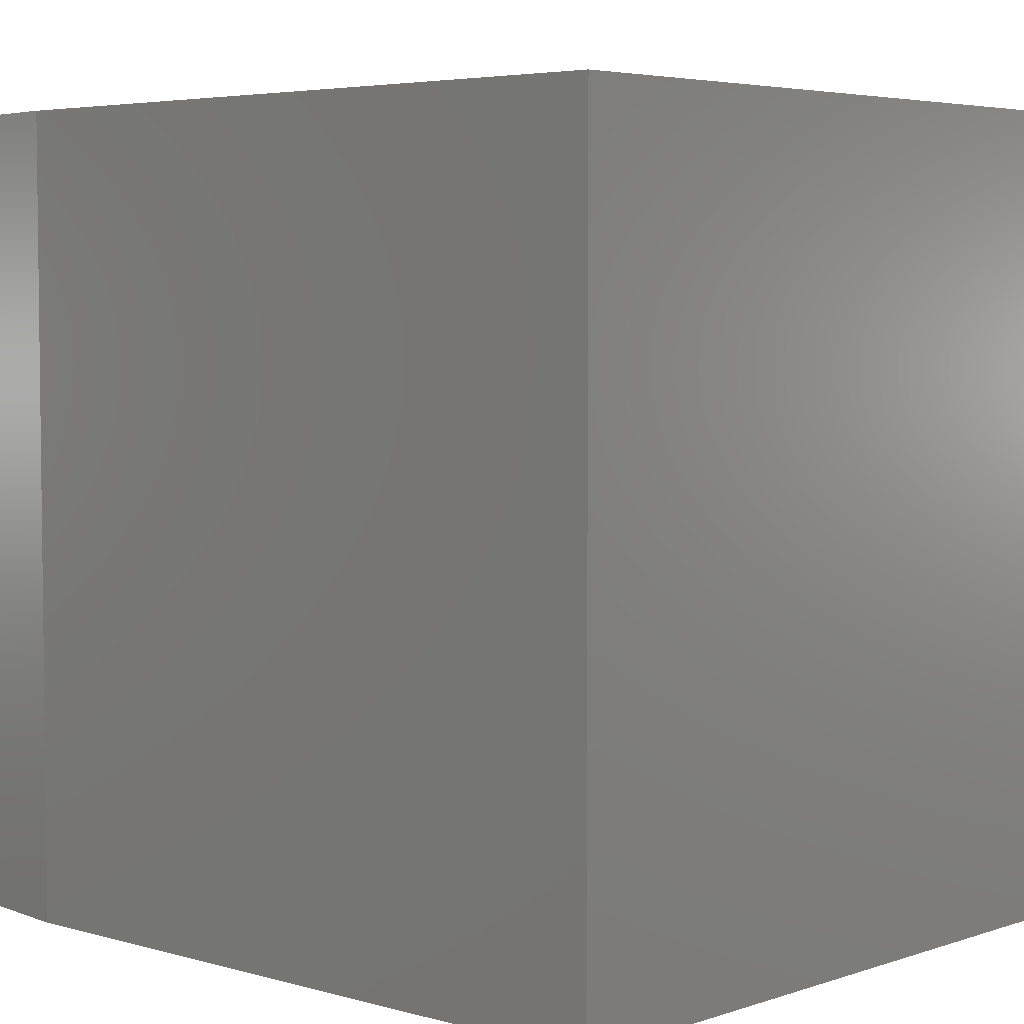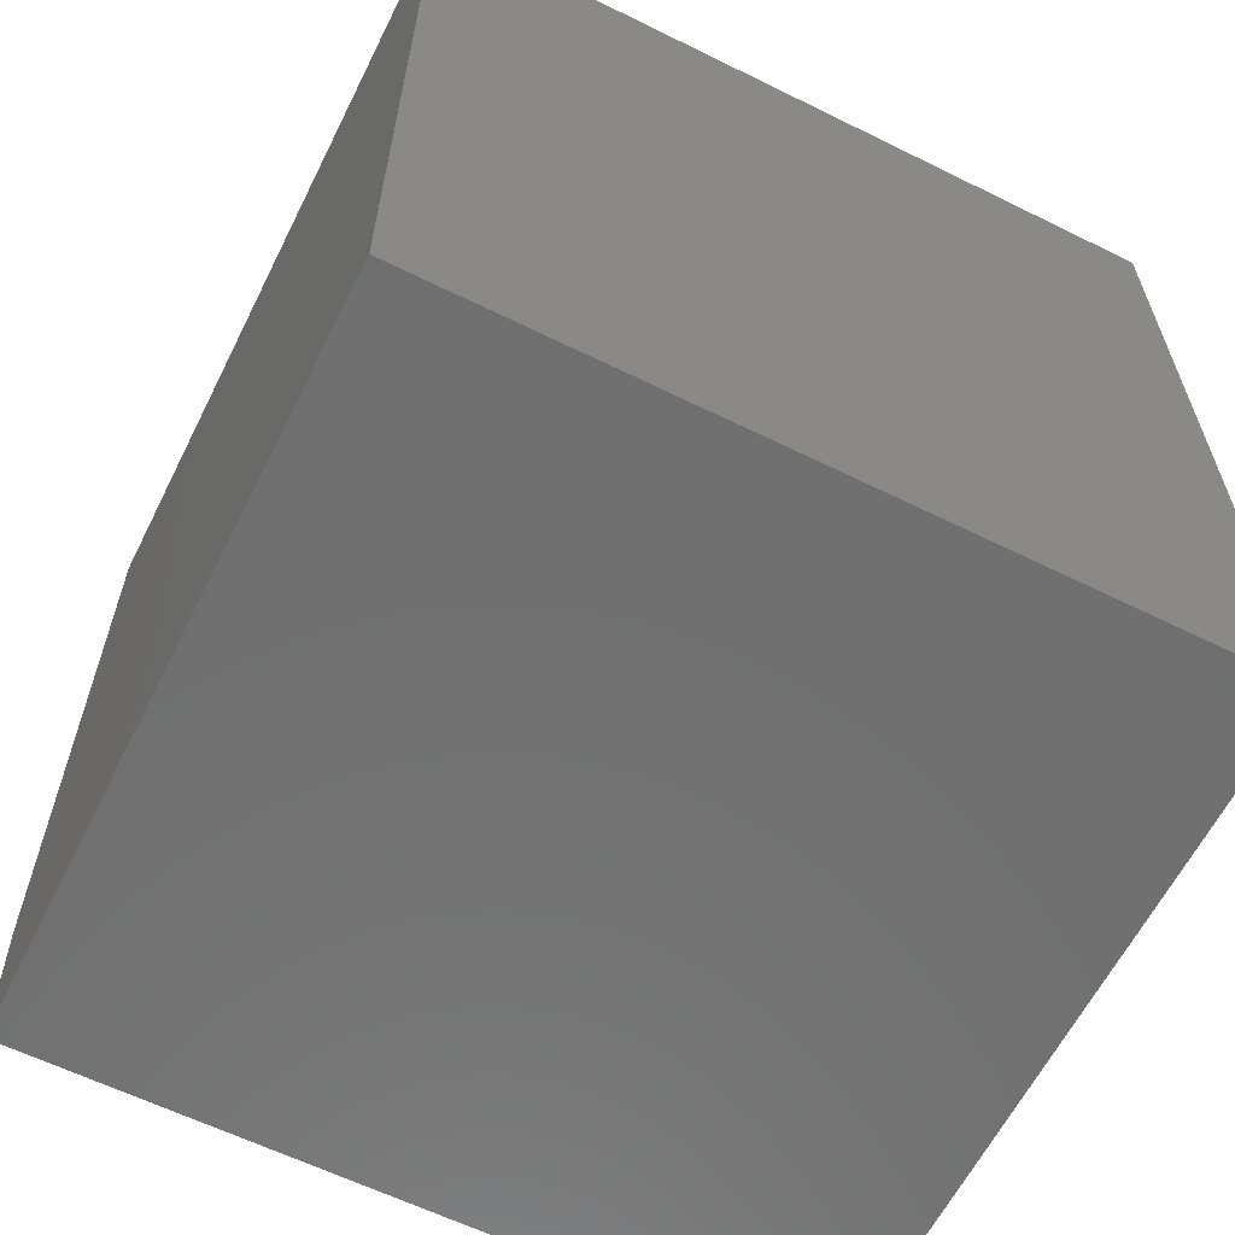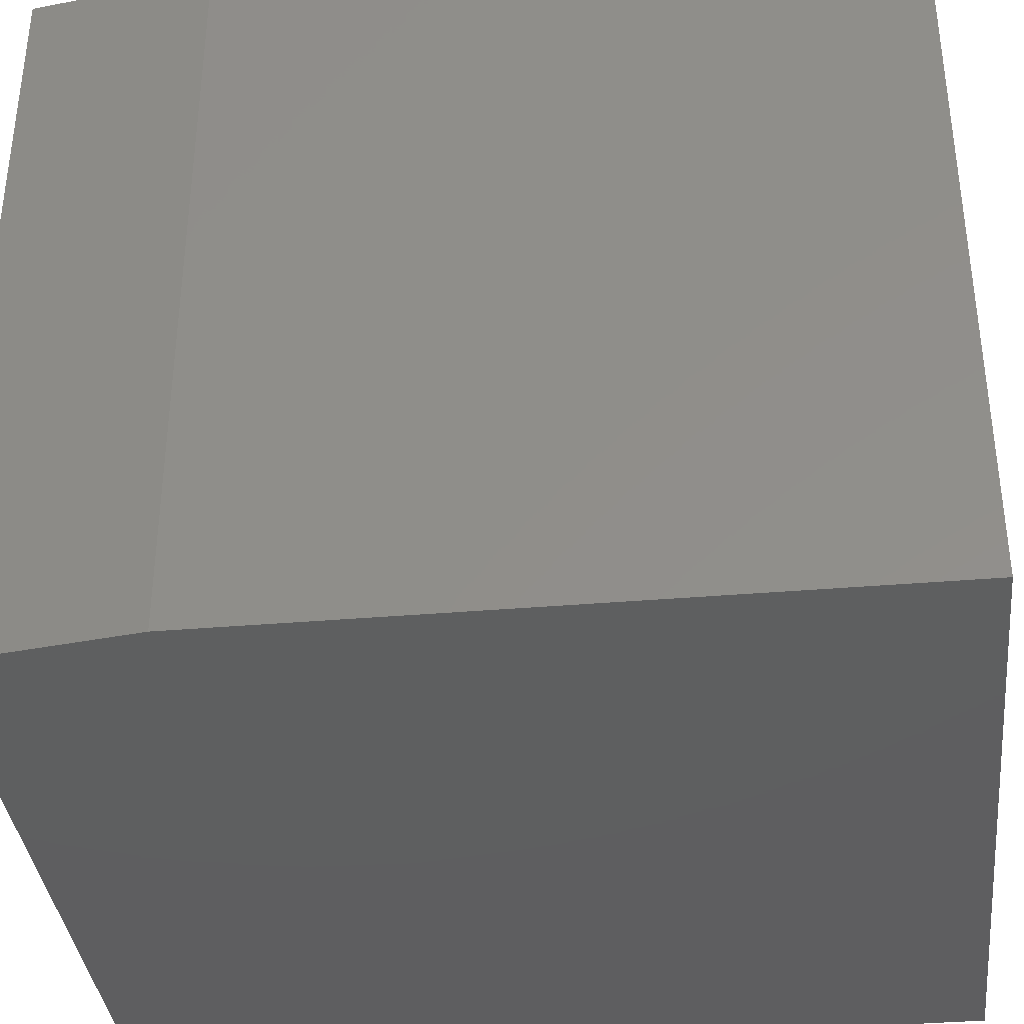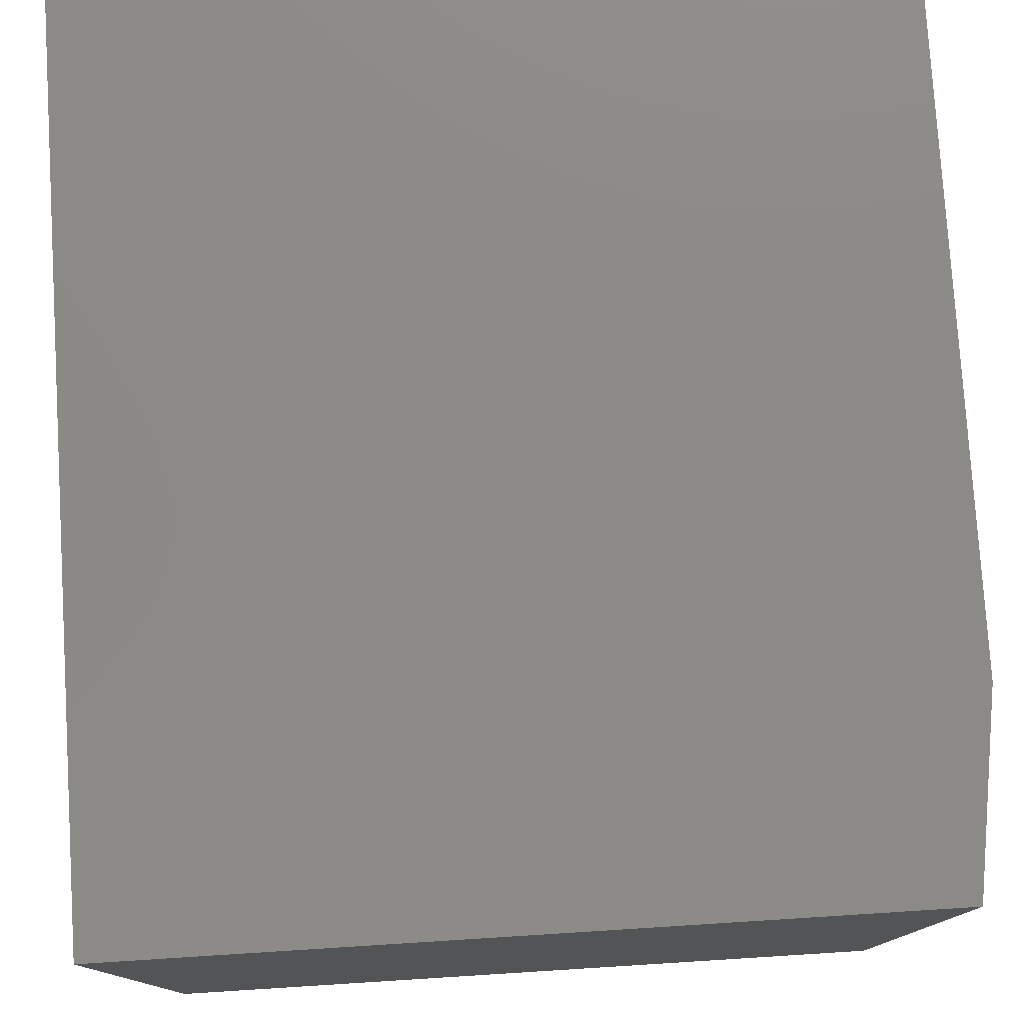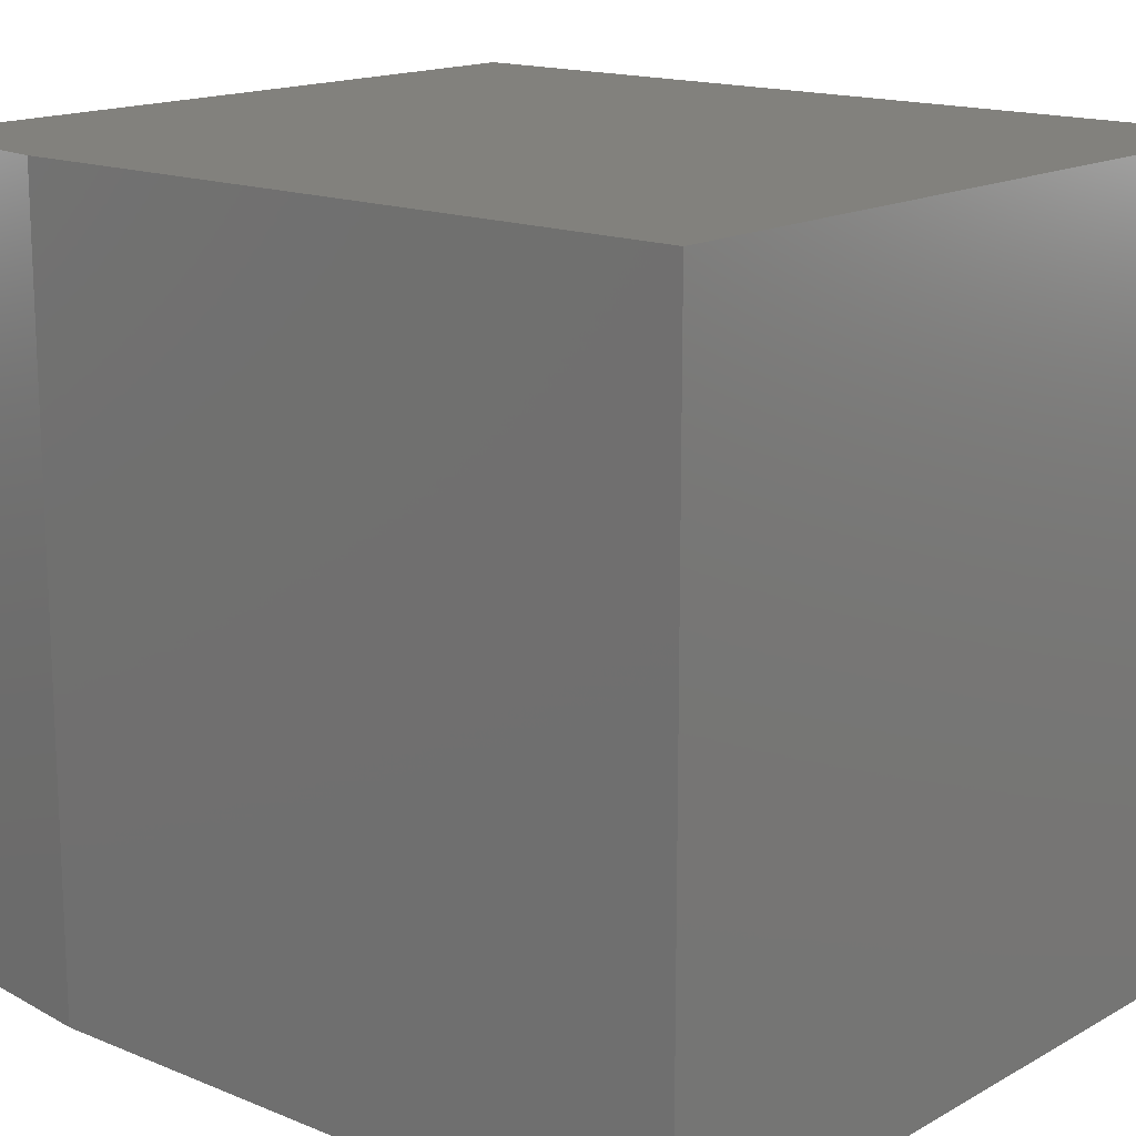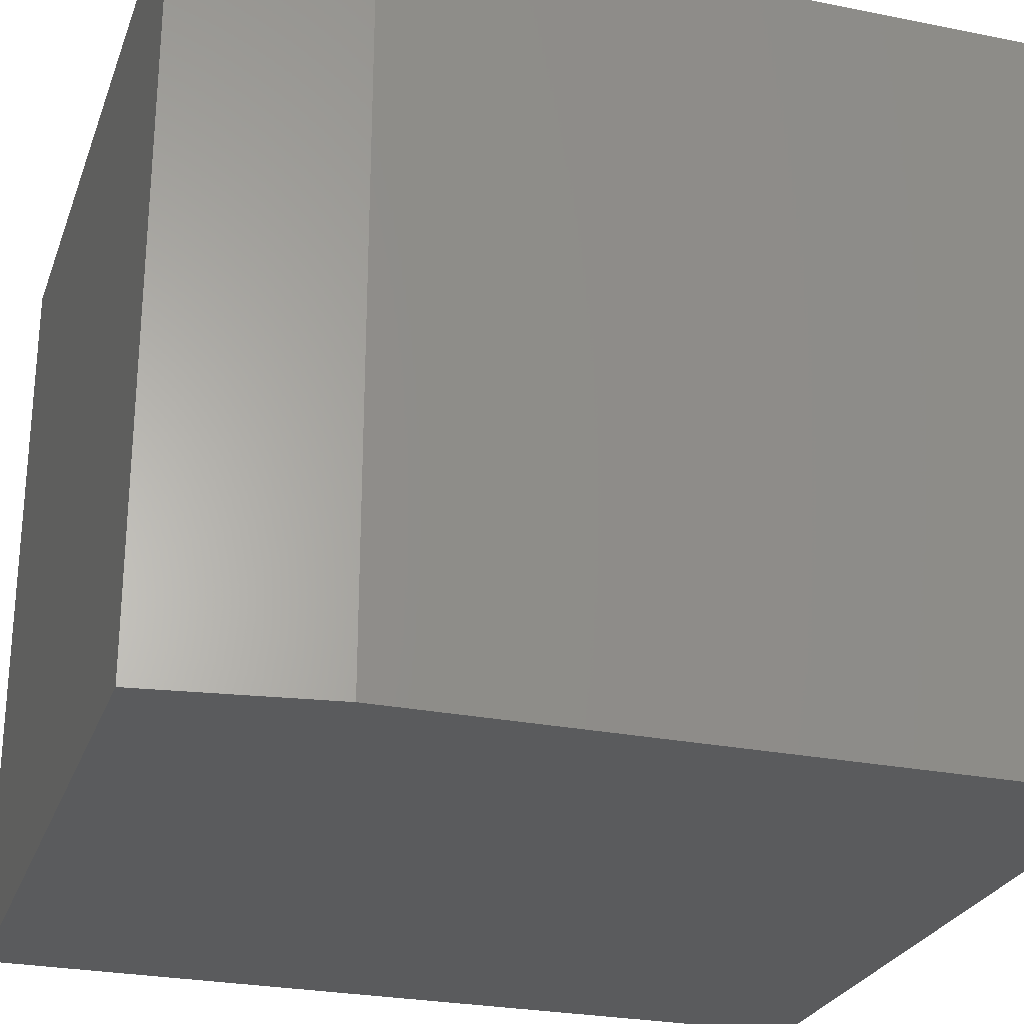
<metadata>
{"format":"stl","ext":"stl","renderer":"f3d","projection":"perspective","resolution":1024,"background":"white","views":[{"elev":4.5,"azim":132.6,"up":"+Z"},{"elev":-61.9,"azim":-116.6,"up":"+Y"},{"elev":-36.8,"azim":96.3,"up":"+Z"},{"elev":78.2,"azim":-3.6,"up":"+Z"},{"elev":15.6,"azim":130.7,"up":"+Z"},{"elev":-26.4,"azim":72.4,"up":"+Z"}]}
</metadata>
<code>
# stl→obj: 10 verts, 16 faces
v 0.4974 2.892e-17 -0.2473
v 0.7185 2.892e-17 -0.2473
v 0.4974 5.434e-17 -0.01834
v 0.7185 5.434e-17 -0.01834
v 0.7263 0.05469 -0.01834
v 0.7263 0.2578 -0.01834
v 0.4974 0.2578 -0.01834
v 0.7263 0.05469 -0.2473
v 0.7263 0.2578 -0.2473
v 0.4974 0.2578 -0.2473
f 1 2 3
f 3 2 4
f 4 5 3
f 3 5 6
f 3 6 7
f 8 9 5
f 5 9 6
f 2 1 8
f 8 1 10
f 8 10 9
f 5 4 8
f 8 4 2
f 10 7 9
f 9 7 6
f 3 7 1
f 1 7 10

</code>
